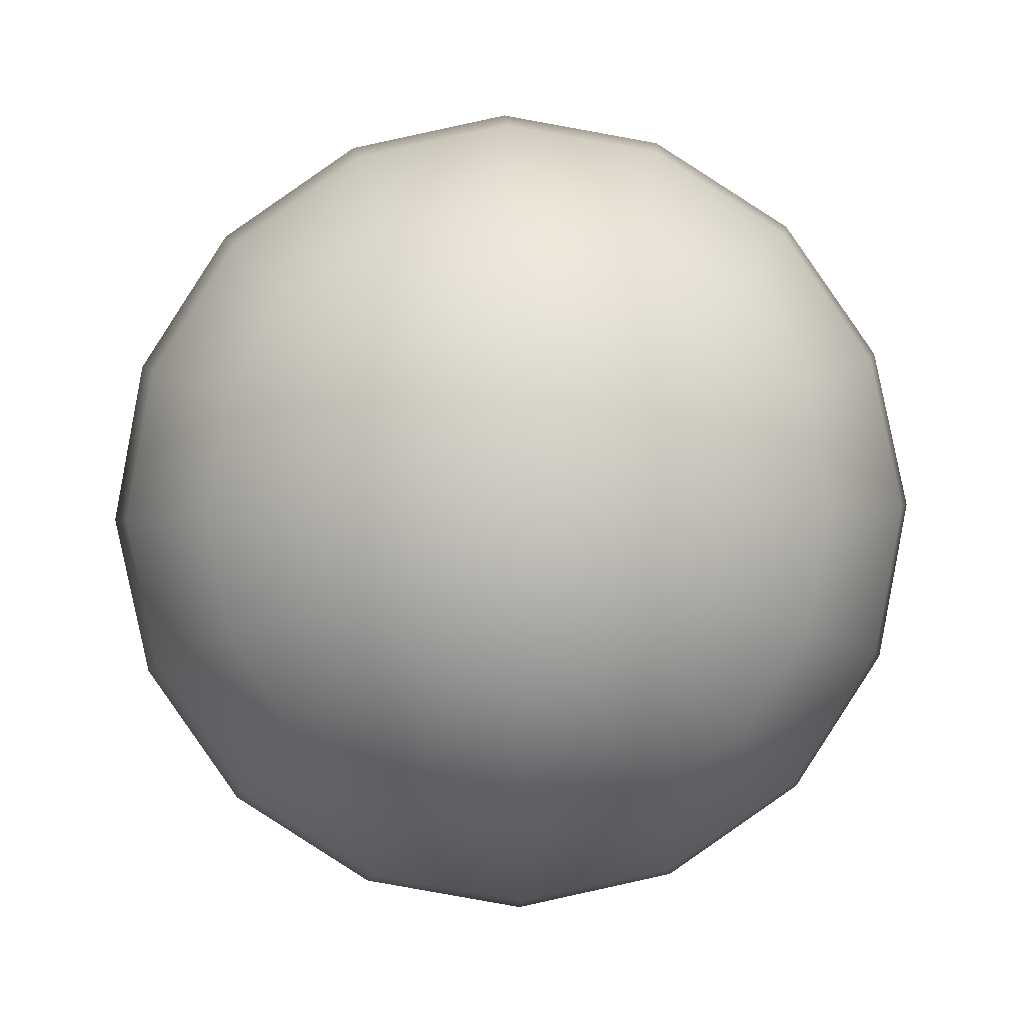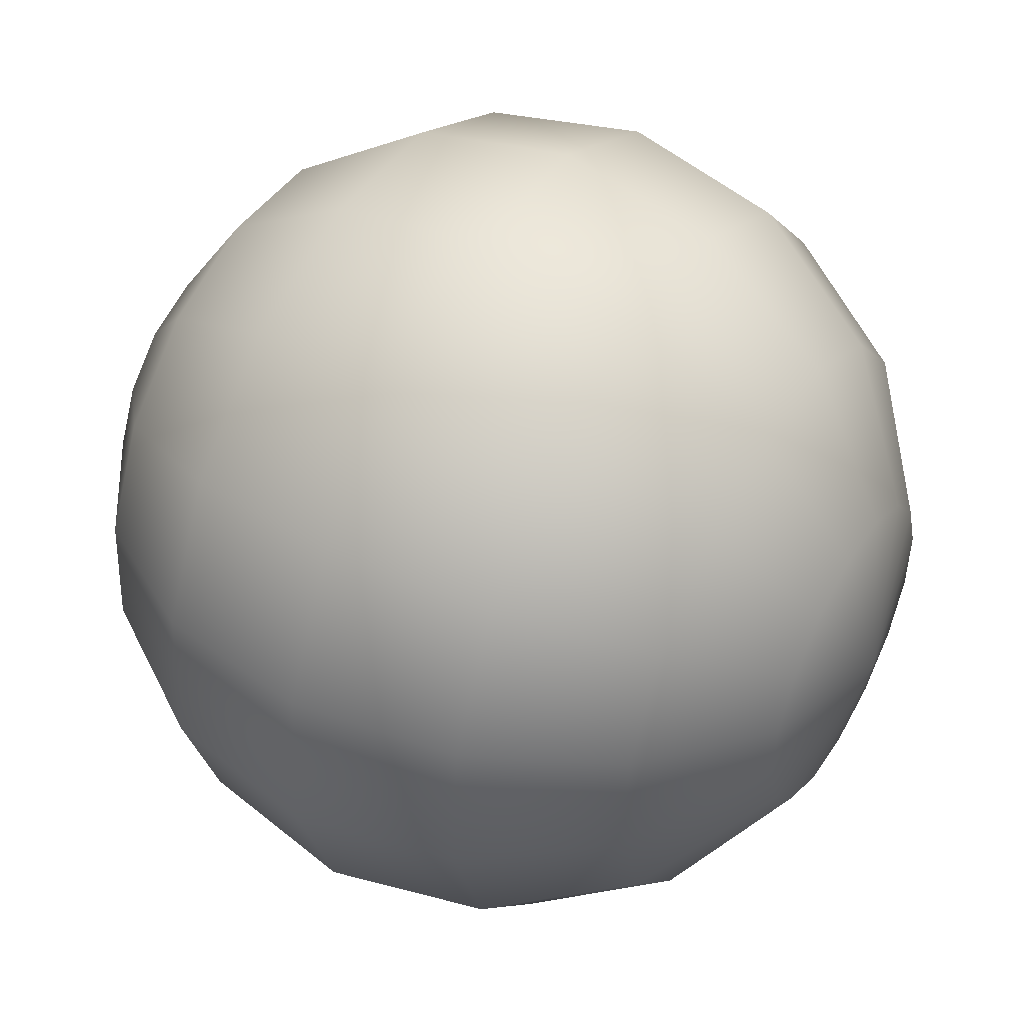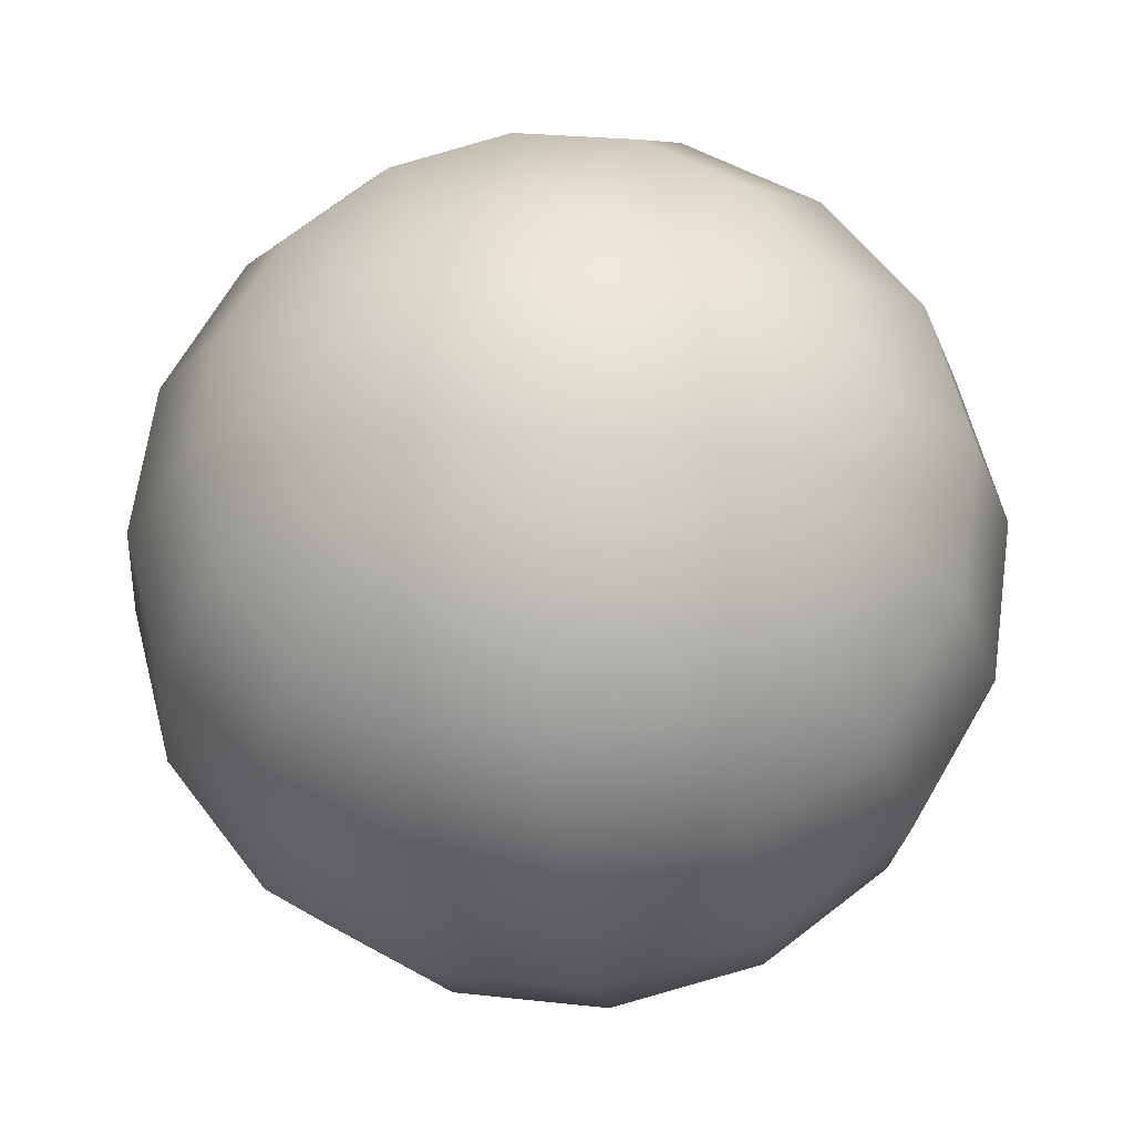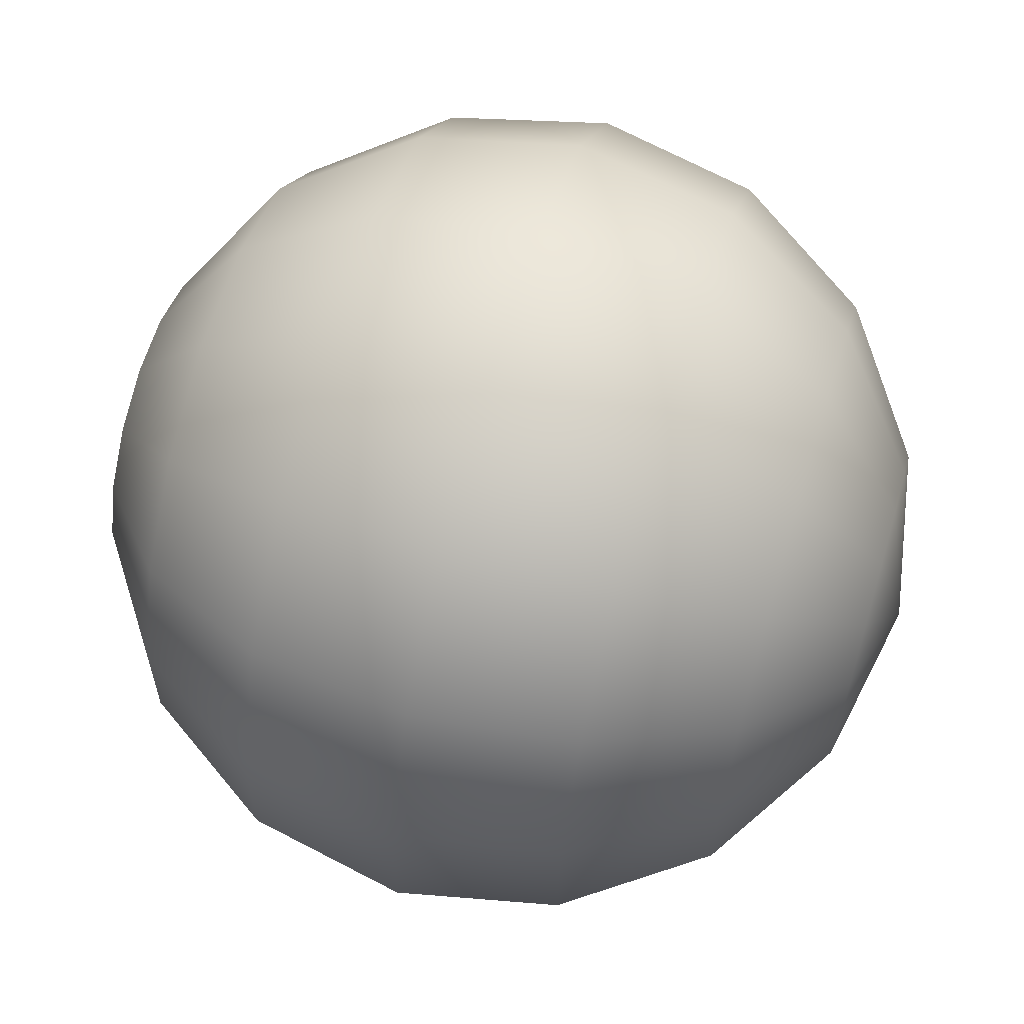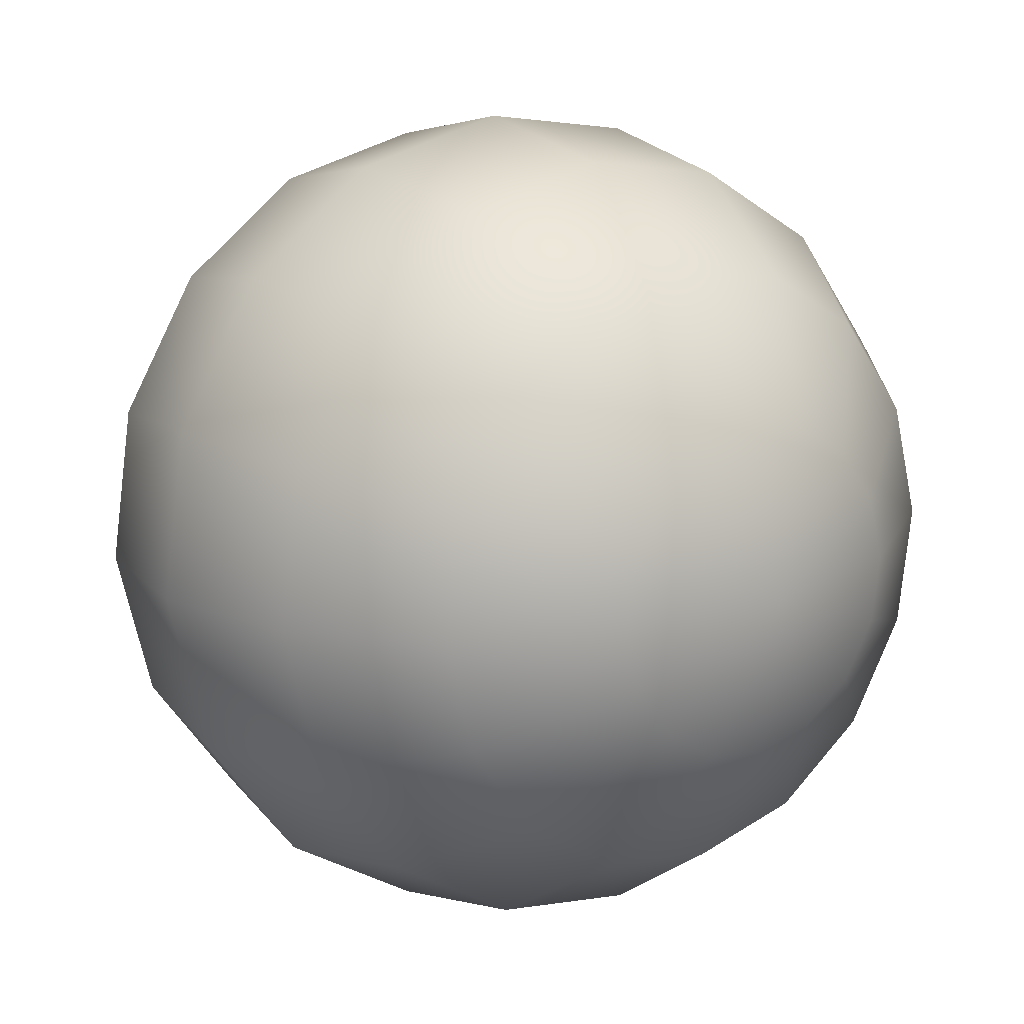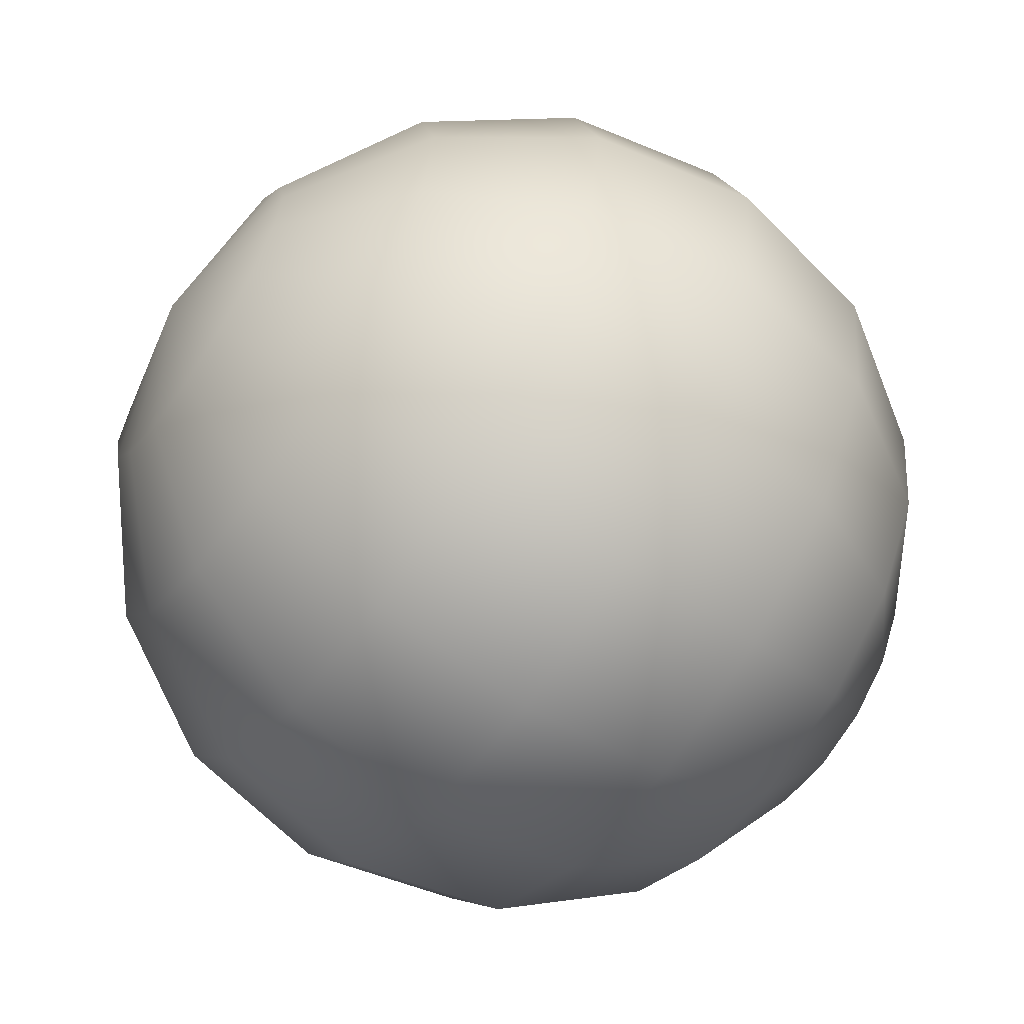
<metadata>
{"format":"obj","ext":"obj","renderer":"f3d","projection":"perspective","resolution":1024,"background":"white","views":[{"elev":3.5,"azim":63.9,"up":"+Y"},{"elev":-77.1,"azim":165.1,"up":"+Z"},{"elev":-51.1,"azim":-79.8,"up":"+Z"},{"elev":72.9,"azim":-8.8,"up":"+Y"},{"elev":17.9,"azim":28.0,"up":"+Y"},{"elev":-67.1,"azim":-59.4,"up":"+Y"}]}
</metadata>
<code>
o eye
v 0.006398 0.02802 0.04242
v 0.005934 0.0287 0.04221
v 0.005271 0.02914 0.04191
v 0.004508 0.02926 0.04156
v 0.003763 0.02906 0.04121
v 0.003148 0.02855 0.04091
v 0.002758 0.02782 0.04072
v 0.006536 0.02796 0.04213
v 0.006189 0.0286 0.04168
v 0.005603 0.029 0.04122
v 0.004868 0.02911 0.04081
v 0.004096 0.02892 0.04051
v 0.003403 0.02845 0.04038
v 0.002896 0.02777 0.04043
v 0.006659 0.02779 0.04188
v 0.006417 0.02827 0.04123
v 0.005902 0.02858 0.04063
v 0.005191 0.02866 0.04017
v 0.004394 0.0285 0.03992
v 0.003631 0.02812 0.03993
v 0.00302 0.02759 0.04018
v 0.002652 0.02698 0.04065
v 0.00675 0.02752 0.04172
v 0.006584 0.02778 0.04093
v 0.00612 0.02793 0.04023
v 0.005427 0.02796 0.03974
v 0.004612 0.02785 0.03953
v 0.003798 0.02763 0.03963
v 0.00311 0.02732 0.04002
v 0.006793 0.02721 0.04167
v 0.006664 0.0272 0.04083
v 0.006224 0.02717 0.0401
v 0.00554 0.02713 0.0396
v 0.004717 0.02709 0.0394
v 0.003878 0.02704 0.03952
v 0.003153 0.02701 0.03997
v 0.006783 0.02689 0.04172
v 0.006645 0.0266 0.04093
v 0.0062 0.0264 0.04024
v 0.005514 0.0263 0.03975
v 0.004692 0.02632 0.03954
v 0.00386 0.02645 0.03963
v 0.003143 0.02669 0.04002
v 0.006591 0.0272 0.04249
v 0.006721 0.02661 0.04189
v 0.006531 0.0261 0.04124
v 0.00605 0.02574 0.04064
v 0.005352 0.02558 0.04018
v 0.004542 0.02566 0.03994
v 0.003745 0.02595 0.03994
v 0.003081 0.02642 0.04019
v 0.006616 0.02643 0.04213
v 0.006337 0.02576 0.04169
v 0.005797 0.02529 0.04123
v 0.005078 0.0251 0.04083
v 0.004289 0.02521 0.04053
v 0.003551 0.02561 0.04039
v 0.002976 0.02623 0.04044
v 0.006485 0.02636 0.04242
v 0.006095 0.02563 0.04223
v 0.00548 0.02512 0.04193
v 0.004735 0.02492 0.04158
v 0.003973 0.02504 0.04123
v 0.003309 0.02548 0.04093
v 0.002845 0.02616 0.04072
v 0.006347 0.02642 0.04271
v 0.00584 0.02574 0.04276
v 0.005147 0.02526 0.04263
v 0.004375 0.02507 0.04233
v 0.00364 0.02518 0.04192
v 0.003054 0.02559 0.04146
v 0.002707 0.02622 0.04101
v 0.006224 0.02659 0.04296
v 0.005612 0.02606 0.04321
v 0.004849 0.02569 0.04322
v 0.004052 0.02553 0.04297
v 0.003342 0.0256 0.04251
v 0.002826 0.02591 0.04191
v 0.002584 0.02639 0.04126
v 0.006133 0.02686 0.04312
v 0.005445 0.02655 0.04351
v 0.004631 0.02633 0.04361
v 0.003816 0.02622 0.0434
v 0.003124 0.02625 0.04291
v 0.002659 0.0264 0.04221
v 0.002493 0.02666 0.04142
v 0.00609 0.02718 0.04317
v 0.005365 0.02714 0.04362
v 0.004526 0.0271 0.04374
v 0.003703 0.02705 0.04354
v 0.003019 0.02701 0.04304
v 0.002579 0.02699 0.04231
v 0.00245 0.02698 0.04148
v 0.0061 0.02749 0.04312
v 0.005383 0.02773 0.04351
v 0.004551 0.02787 0.0436
v 0.003729 0.02789 0.04339
v 0.003043 0.02779 0.0429
v 0.002598 0.02758 0.04221
v 0.00246 0.0273 0.04142
v 0.006162 0.02777 0.04295
v 0.005498 0.02823 0.0432
v 0.004701 0.02853 0.04321
v 0.003892 0.0286 0.04296
v 0.003193 0.02845 0.0425
v 0.002712 0.02808 0.0419
v 0.002522 0.02757 0.04125
v 0.006267 0.02795 0.04271
v 0.005692 0.02858 0.04275
v 0.004954 0.02897 0.04261
v 0.004165 0.02908 0.04232
v 0.003446 0.02889 0.04191
v 0.002906 0.02842 0.04145
v 0.002627 0.02775 0.04101
f 7 6 13 14
f 5 4 11 12
f 3 2 9 10
f 1 44 8
f 22 7 14
f 6 5 12 13
f 4 3 10 11
f 2 1 8 9
f 22 14 21
f 13 12 19 20
f 11 10 17 18
f 9 8 15 16
f 14 13 20 21
f 12 11 18 19
f 10 9 16 17
f 8 44 15
f 18 17 25 26
f 16 15 23 24
f 21 20 28 29
f 19 18 26 27
f 17 16 24 25
f 15 44 23
f 22 21 29
f 20 19 27 28
f 29 28 35 36
f 27 26 33 34
f 25 24 31 32
f 23 44 30
f 22 29 36
f 28 27 34 35
f 26 25 32 33
f 24 23 30 31
f 32 31 38 39
f 30 44 37
f 22 36 43
f 35 34 41 42
f 33 32 39 40
f 31 30 37 38
f 36 35 42 43
f 34 33 40 41
f 22 43 51
f 42 41 49 50
f 40 39 47 48
f 38 37 45 46
f 43 42 50 51
f 41 40 48 49
f 39 38 46 47
f 37 44 45
f 46 45 52 53
f 51 50 57 58
f 49 48 55 56
f 47 46 53 54
f 45 44 52
f 22 51 58
f 50 49 56 57
f 48 47 54 55
f 58 57 64 65
f 56 55 62 63
f 54 53 60 61
f 52 44 59
f 22 58 65
f 57 56 63 64
f 55 54 61 62
f 53 52 59 60
f 59 44 66
f 22 65 72
f 64 63 70 71
f 62 61 68 69
f 60 59 66 67
f 65 64 71 72
f 63 62 69 70
f 61 60 67 68
f 71 70 77 78
f 69 68 75 76
f 67 66 73 74
f 72 71 78 79
f 70 69 76 77
f 68 67 74 75
f 66 44 73
f 22 72 79
f 79 78 85 86
f 77 76 83 84
f 75 74 81 82
f 73 44 80
f 22 79 86
f 78 77 84 85
f 76 75 82 83
f 74 73 80 81
f 84 83 90 91
f 82 81 88 89
f 80 44 87
f 22 86 93
f 85 84 91 92
f 83 82 89 90
f 81 80 87 88
f 86 85 92 93
f 22 93 100
f 92 91 98 99
f 90 89 96 97
f 88 87 94 95
f 93 92 99 100
f 91 90 97 98
f 89 88 95 96
f 87 44 94
f 97 96 103 104
f 95 94 101 102
f 100 99 106 107
f 98 97 104 105
f 96 95 102 103
f 94 44 101
f 22 100 107
f 99 98 105 106
f 107 106 113 114
f 105 104 111 112
f 103 102 109 110
f 101 44 108
f 22 107 114
f 106 105 112 113
f 104 103 110 111
f 102 101 108 109
f 110 109 2 3
f 108 44 1
f 22 114 7
f 113 112 5 6
f 111 110 3 4
f 109 108 1 2
f 114 113 6 7
f 112 111 4 5

</code>
